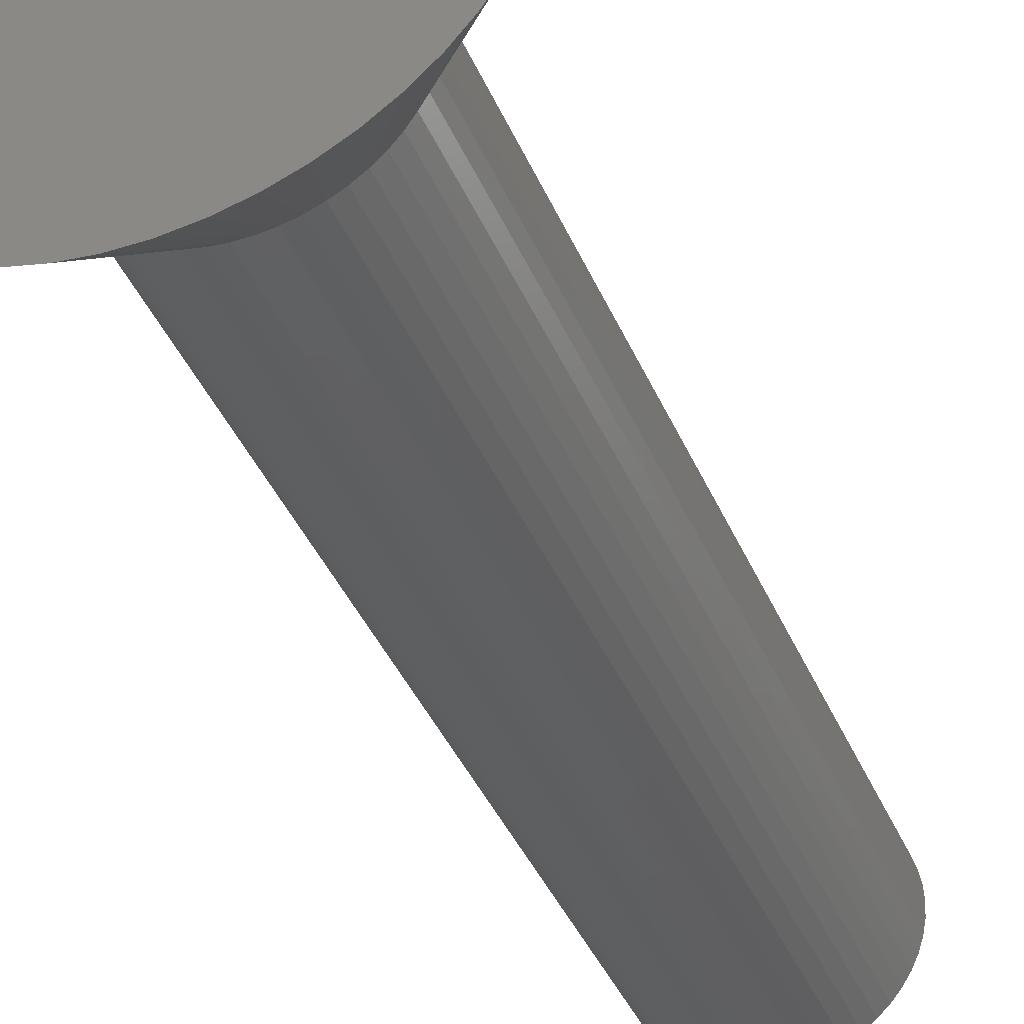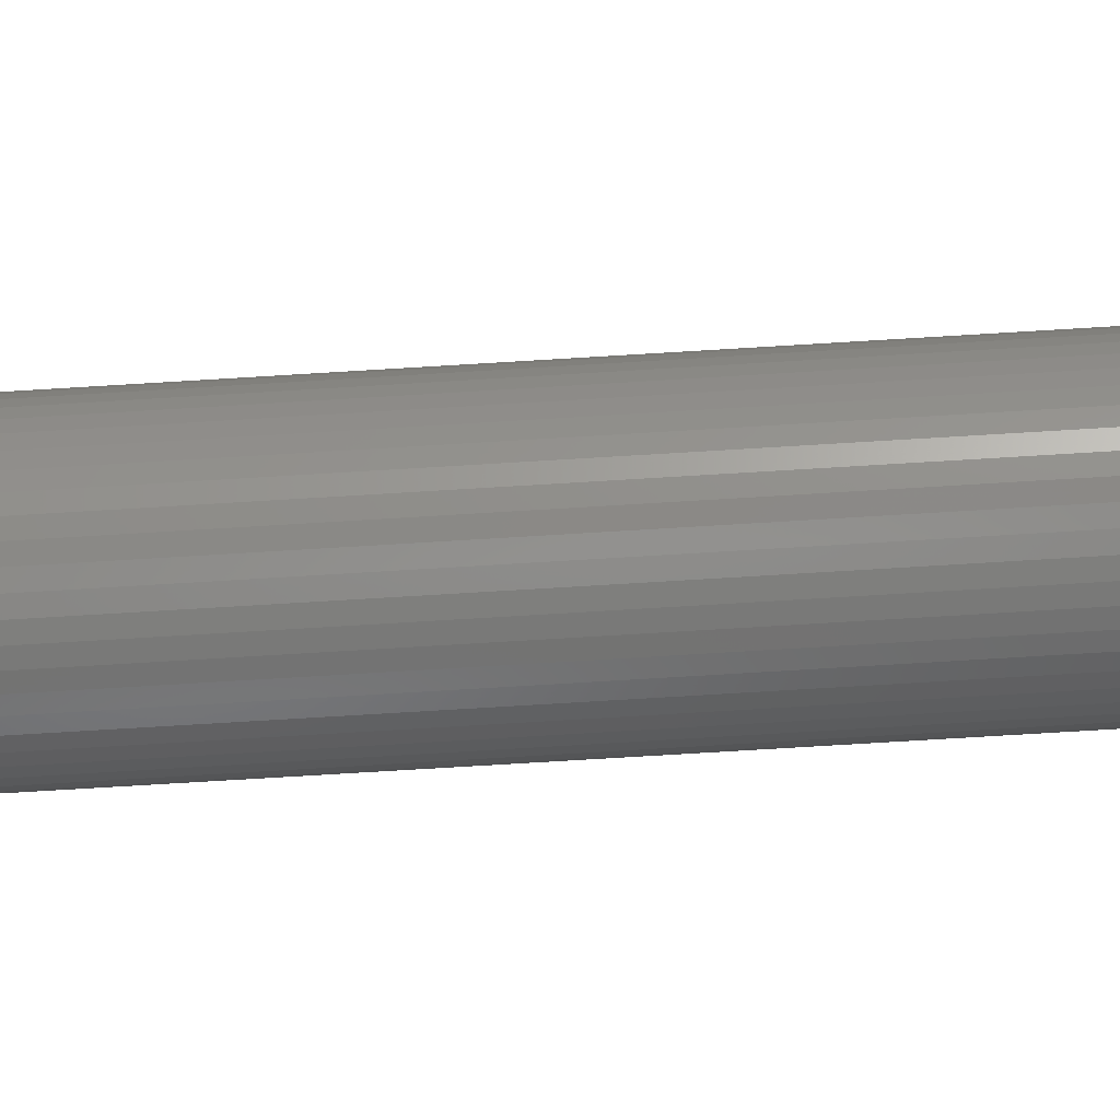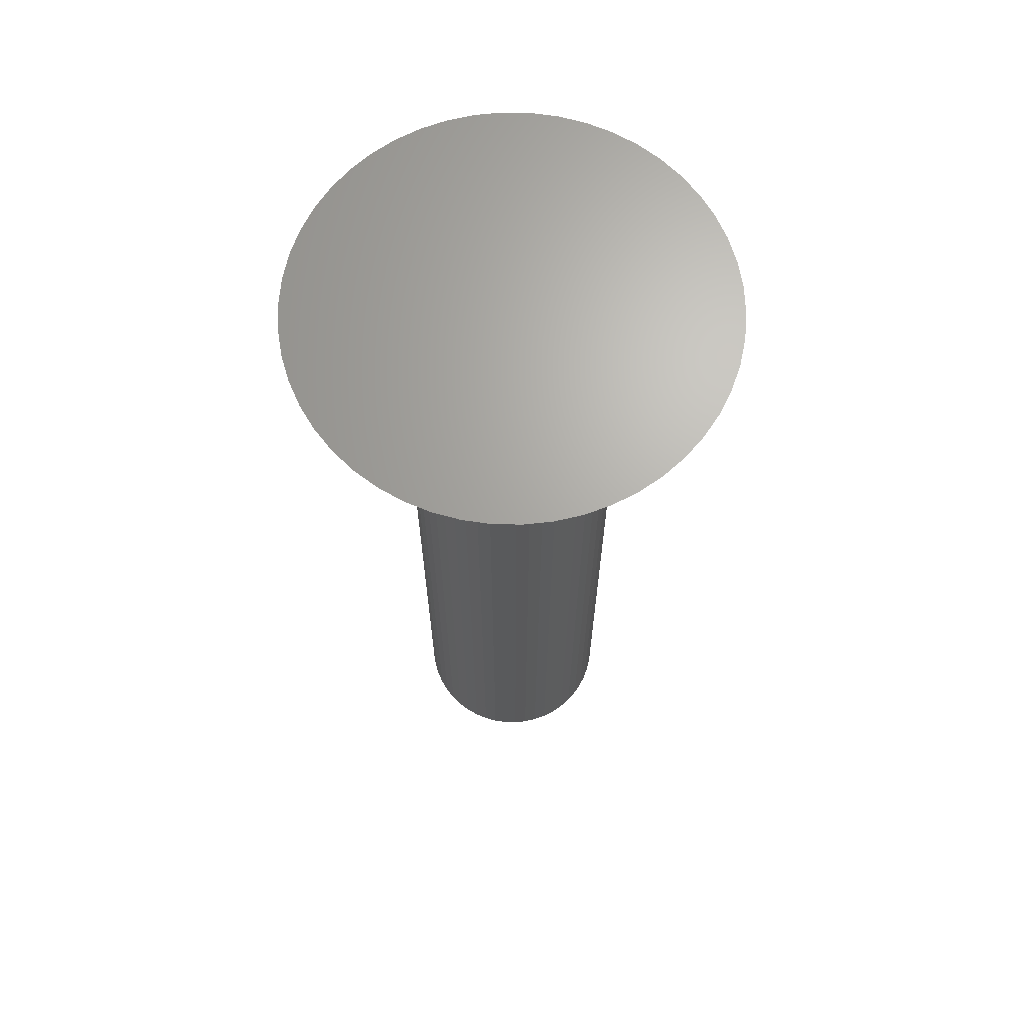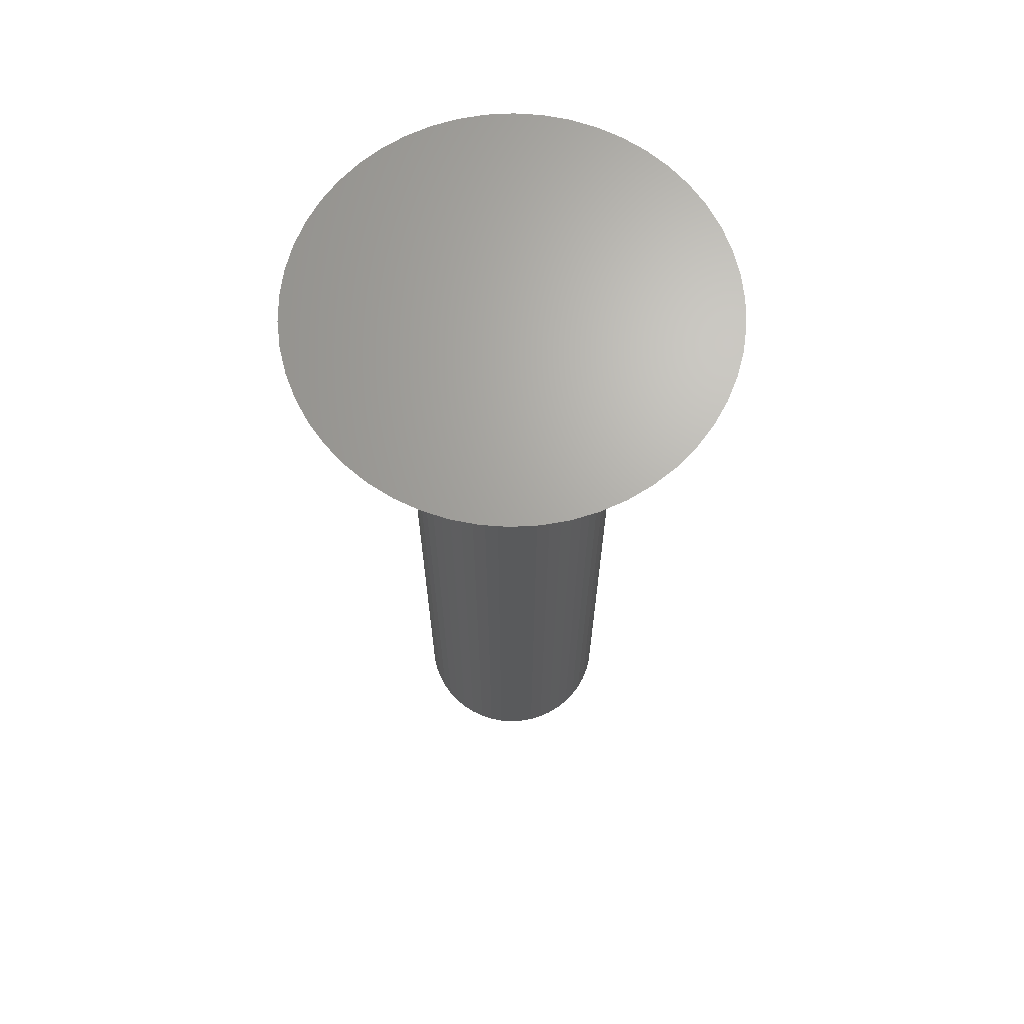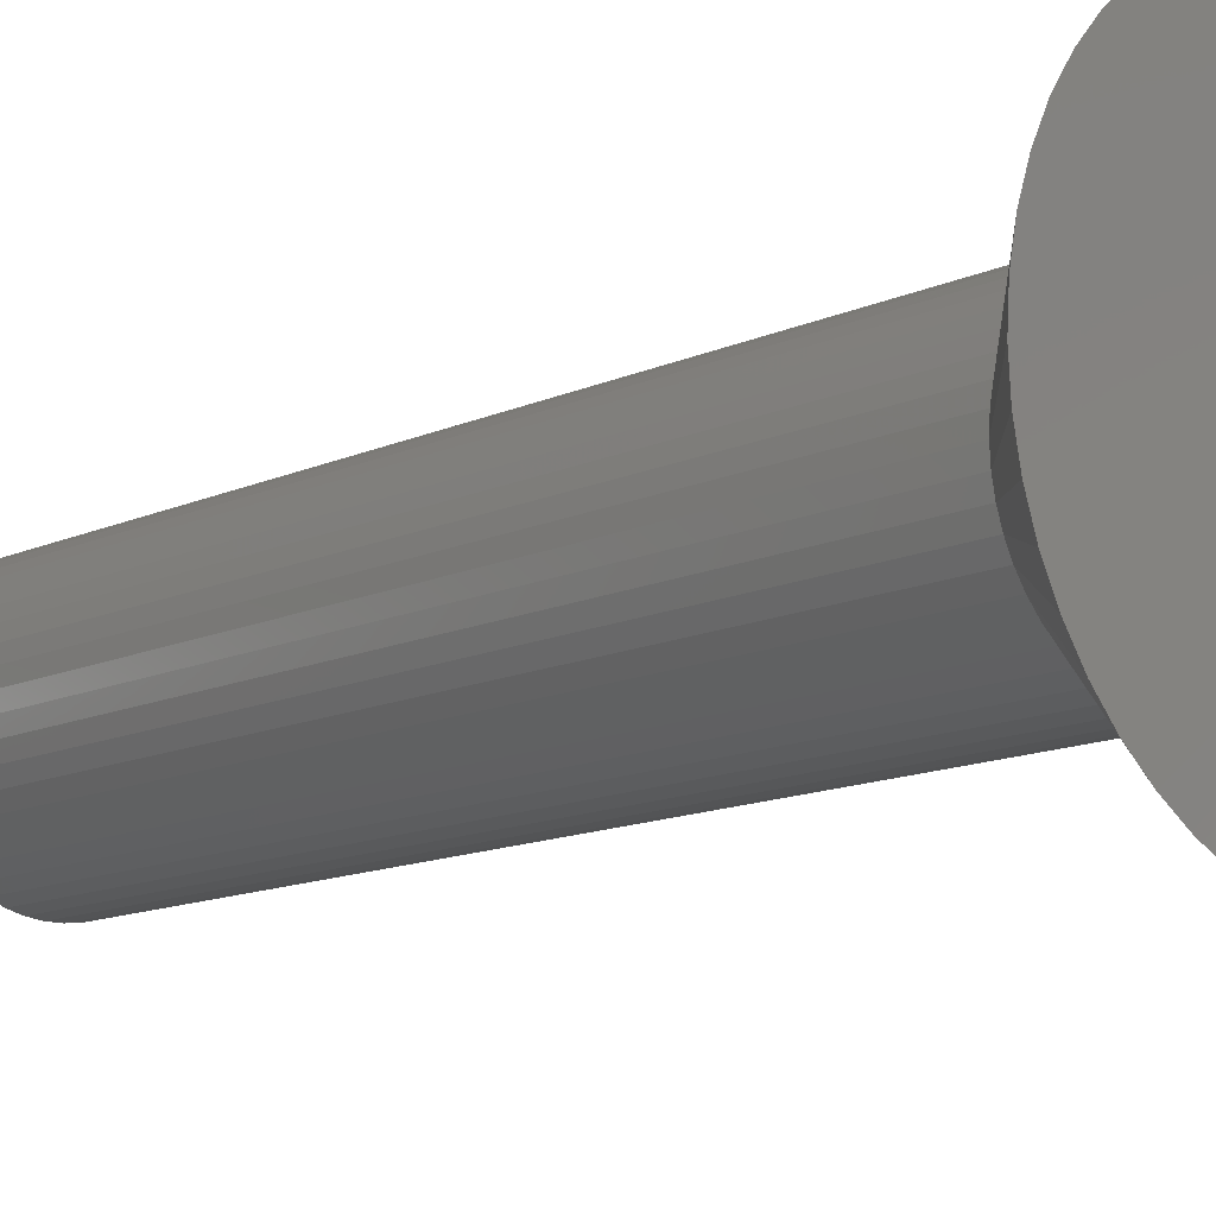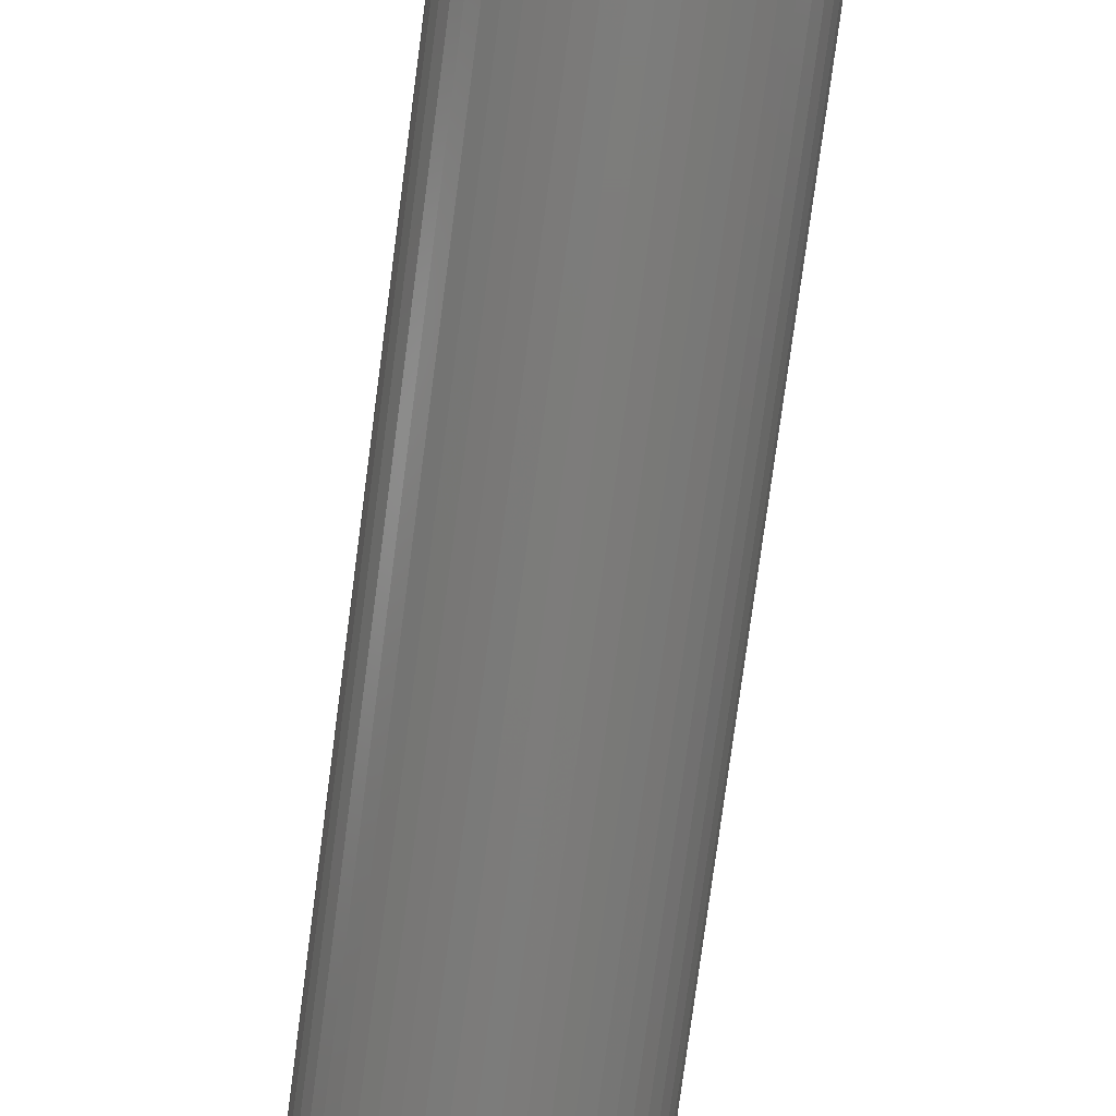
<metadata>
{"format":"stl","ext":"stl","renderer":"f3d","projection":"perspective","resolution":1024,"background":"white","views":[{"elev":-40.1,"azim":21.7,"up":"+Y"},{"elev":-78.9,"azim":93.4,"up":"+Y"},{"elev":67.0,"azim":37.2,"up":"+Z"},{"elev":67.2,"azim":-53.5,"up":"+Z"},{"elev":-11.8,"azim":-41.2,"up":"+Y"},{"elev":-75.8,"azim":172.5,"up":"+Y"}]}
</metadata>
<code>
# stl→obj: 150 verts, 296 faces
v 3.572 0.4512 0
v 3.572 -0.4512 0
v 3.6 0 0
v 3.487 0.8953 0
v 3.487 -0.8953 0
v 3.347 1.325 0
v 3.347 -1.325 0
v 3.155 1.734 0
v 3.155 -1.734 0
v 2.912 2.116 0
v 2.912 -2.116 0
v 2.624 2.464 0
v 2.624 -2.464 0
v 2.295 2.774 0
v 2.295 -2.774 0
v 1.929 3.04 0
v 1.929 -3.04 0
v 1.533 3.257 0
v 1.533 -3.257 0
v 1.112 3.424 0
v 1.112 -3.424 0
v 0.6746 3.536 0
v 0.6746 -3.536 0
v 0.226 3.593 0
v 0.226 -3.593 0
v -0.226 3.593 0
v -0.226 -3.593 0
v -0.6746 3.536 0
v -0.6746 -3.536 0
v -1.112 3.424 0
v -1.112 -3.424 0
v -1.533 3.257 0
v -1.533 -3.257 0
v -1.929 3.04 0
v -1.929 -3.04 0
v -2.295 2.774 0
v -2.295 -2.774 0
v -2.624 2.464 0
v -2.624 -2.464 0
v -2.912 2.116 0
v -2.912 -2.116 0
v -3.155 1.734 0
v -3.155 -1.734 0
v -3.347 1.325 0
v -3.347 -1.325 0
v -3.487 0.8953 0
v -3.487 -0.8953 0
v -3.572 0.4512 0
v -3.572 -0.4512 0
v -3.6 0 0
v 1.786 -0.2256 -16
v 1.786 0.2256 -16
v 1.8 0 -16
v 1.743 -0.4476 -16
v 1.743 0.4476 -16
v 1.674 -0.6626 -16
v 1.674 0.6626 -16
v 1.577 -0.8672 -16
v 1.577 0.8672 -16
v 1.456 -1.058 -16
v 1.456 1.058 -16
v 1.312 -1.232 -16
v 1.312 1.232 -16
v 1.147 -1.387 -16
v 1.147 1.387 -16
v 0.9645 -1.52 -16
v 0.9645 1.52 -16
v 0.7664 -1.629 -16
v 0.7664 1.629 -16
v 0.5562 -1.712 -16
v 0.5562 1.712 -16
v 0.3373 -1.768 -16
v 0.3373 1.768 -16
v 0.113 -1.796 -16
v 0.113 1.796 -16
v -0.113 -1.796 -16
v -0.113 1.796 -16
v -0.3373 -1.768 -16
v -0.3373 1.768 -16
v -0.5562 -1.712 -16
v -0.5562 1.712 -16
v -0.7664 -1.629 -16
v -0.7664 1.629 -16
v -0.9645 -1.52 -16
v -0.9645 1.52 -16
v -1.147 -1.387 -16
v -1.147 1.387 -16
v -1.312 -1.232 -16
v -1.312 1.232 -16
v -1.456 -1.058 -16
v -1.456 1.058 -16
v -1.577 -0.8672 -16
v -1.577 0.8672 -16
v -1.674 -0.6626 -16
v -1.674 0.6626 -16
v -1.743 -0.4476 -16
v -1.743 0.4476 -16
v -1.786 -0.2256 -16
v -1.786 0.2256 -16
v -1.8 0 -16
v 0.3373 -1.768 -1.9
v 0.113 -1.796 -1.9
v 1.8 0 -1.9
v 1.786 0.2256 -1.9
v 1.786 -0.2256 -1.9
v -1.743 -0.4476 -1.9
v -1.786 -0.2256 -1.9
v 1.312 -1.232 -1.9
v 1.674 -0.6626 -1.9
v 1.147 -1.387 -1.9
v 0.5562 -1.712 -1.9
v 0.7664 -1.629 -1.9
v 0.9645 -1.52 -1.9
v 1.743 -0.4476 -1.9
v -0.5562 -1.712 -1.9
v -0.3373 -1.768 -1.9
v -0.5562 1.712 -1.9
v -0.3373 1.768 -1.9
v 1.577 -0.8672 -1.9
v 1.456 -1.058 -1.9
v -0.9645 -1.52 -1.9
v -0.7664 -1.629 -1.9
v -0.113 -1.796 -1.9
v -1.147 -1.387 -1.9
v -1.577 -0.8672 -1.9
v -1.456 -1.058 -1.9
v -1.147 1.387 -1.9
v -1.743 0.4476 -1.9
v -0.9645 1.52 -1.9
v 1.577 0.8672 -1.9
v 1.456 1.058 -1.9
v 0.3373 1.768 -1.9
v 0.113 1.796 -1.9
v -1.674 -0.6626 -1.9
v -1.312 -1.232 -1.9
v -1.577 0.8672 -1.9
v -1.456 1.058 -1.9
v -1.8 0 -1.9
v -0.7664 1.629 -1.9
v -1.312 1.232 -1.9
v 1.147 1.387 -1.9
v 0.5562 1.712 -1.9
v 0.9645 1.52 -1.9
v -0.113 1.796 -1.9
v -1.674 0.6626 -1.9
v 1.312 1.232 -1.9
v 1.674 0.6626 -1.9
v 0.7664 1.629 -1.9
v -1.786 0.2256 -1.9
v 1.743 0.4476 -1.9
f 1 2 3
f 4 2 1
f 4 5 2
f 6 5 4
f 6 7 5
f 8 7 6
f 8 9 7
f 10 9 8
f 10 11 9
f 12 11 10
f 12 13 11
f 14 13 12
f 14 15 13
f 16 15 14
f 16 17 15
f 18 17 16
f 18 19 17
f 20 19 18
f 20 21 19
f 22 21 20
f 22 23 21
f 24 23 22
f 24 25 23
f 26 25 24
f 26 27 25
f 28 27 26
f 28 29 27
f 30 29 28
f 30 31 29
f 32 31 30
f 32 33 31
f 34 33 32
f 34 35 33
f 36 35 34
f 36 37 35
f 38 37 36
f 38 39 37
f 40 39 38
f 40 41 39
f 42 41 40
f 42 43 41
f 44 43 42
f 44 45 43
f 46 45 44
f 46 47 45
f 48 47 46
f 48 49 47
f 49 48 50
f 51 52 53
f 54 52 51
f 54 55 52
f 56 55 54
f 56 57 55
f 58 57 56
f 58 59 57
f 60 59 58
f 60 61 59
f 62 61 60
f 62 63 61
f 64 63 62
f 64 65 63
f 66 65 64
f 66 67 65
f 68 67 66
f 68 69 67
f 70 69 68
f 70 71 69
f 72 71 70
f 72 73 71
f 74 73 72
f 74 75 73
f 76 75 74
f 76 77 75
f 78 77 76
f 78 79 77
f 80 79 78
f 80 81 79
f 82 81 80
f 82 83 81
f 84 83 82
f 84 85 83
f 86 85 84
f 86 87 85
f 88 87 86
f 88 89 87
f 90 89 88
f 90 91 89
f 92 91 90
f 92 93 91
f 94 93 92
f 94 95 93
f 96 95 94
f 96 97 95
f 98 97 96
f 98 99 97
f 99 98 100
f 101 25 102
f 25 101 23
f 3 103 1
f 103 104 1
f 2 105 103
f 106 49 107
f 13 108 11
f 7 109 5
f 15 108 13
f 108 15 110
f 19 111 112
f 19 113 17
f 5 114 2
f 2 103 3
f 5 109 114
f 21 111 19
f 19 112 113
f 17 110 15
f 115 29 31
f 29 115 116
f 117 28 118
f 28 117 30
f 2 114 105
f 9 109 7
f 109 9 119
f 11 119 9
f 119 11 120
f 11 108 120
f 111 23 101
f 23 111 21
f 17 113 110
f 47 49 106
f 33 35 121
f 115 33 122
f 116 27 29
f 27 116 123
f 121 35 124
f 35 37 124
f 41 125 126
f 125 41 43
f 127 36 34
f 128 48 46
f 127 34 129
f 130 10 8
f 10 130 131
f 132 24 22
f 24 132 133
f 43 134 125
f 134 43 45
f 31 33 115
f 123 25 27
f 25 123 102
f 39 41 135
f 37 135 124
f 135 37 39
f 136 40 137
f 40 136 42
f 49 50 138
f 138 50 48
f 117 32 30
f 129 32 139
f 140 36 127
f 36 140 38
f 14 141 16
f 18 142 20
f 141 143 16
f 142 22 20
f 22 142 132
f 118 26 144
f 26 118 28
f 135 41 126
f 122 33 121
f 145 42 136
f 42 145 44
f 107 49 138
f 129 34 32
f 137 40 140
f 140 40 38
f 146 14 12
f 14 146 141
f 10 146 12
f 147 8 6
f 8 147 130
f 16 143 18
f 148 142 18
f 133 26 24
f 26 133 144
f 45 47 134
f 134 47 106
f 145 46 44
f 138 48 149
f 149 48 128
f 139 32 117
f 131 146 10
f 1 150 4
f 104 150 1
f 143 148 18
f 128 46 145
f 150 147 4
f 4 147 6
f 97 145 95
f 145 97 128
f 130 61 131
f 61 130 59
f 69 142 148
f 142 69 71
f 81 139 117
f 139 81 83
f 95 136 93
f 136 95 145
f 114 51 105
f 51 114 54
f 63 141 146
f 141 63 65
f 73 133 132
f 133 73 75
f 65 143 141
f 143 65 67
f 99 128 97
f 128 99 149
f 91 140 89
f 140 91 137
f 79 117 118
f 117 79 81
f 87 140 127
f 140 87 89
f 103 52 104
f 52 103 53
f 131 63 146
f 63 131 61
f 75 144 133
f 144 75 77
f 71 132 142
f 132 71 73
f 67 148 143
f 148 67 69
f 100 149 99
f 149 100 138
f 93 137 91
f 137 93 136
f 77 118 144
f 118 77 79
f 85 127 129
f 127 85 87
f 83 129 139
f 129 83 85
f 76 102 123
f 102 76 74
f 94 106 96
f 106 94 134
f 92 134 94
f 134 92 125
f 74 101 102
f 101 74 72
f 147 59 130
f 59 147 57
f 150 57 147
f 57 150 55
f 104 55 150
f 55 104 52
f 105 53 103
f 53 105 51
f 119 56 109
f 56 119 58
f 109 54 114
f 54 109 56
f 64 108 110
f 108 64 62
f 108 60 120
f 60 108 62
f 120 58 119
f 58 120 60
f 84 122 121
f 122 84 82
f 98 138 100
f 138 98 107
f 90 125 92
f 125 90 126
f 70 112 111
f 112 70 68
f 72 111 101
f 111 72 70
f 66 110 113
f 110 66 64
f 68 113 112
f 113 68 66
f 86 121 124
f 121 86 84
f 80 116 115
f 116 80 78
f 88 124 135
f 124 88 86
f 96 107 98
f 107 96 106
f 82 115 122
f 115 82 80
f 78 123 116
f 123 78 76
f 88 126 90
f 126 88 135

</code>
